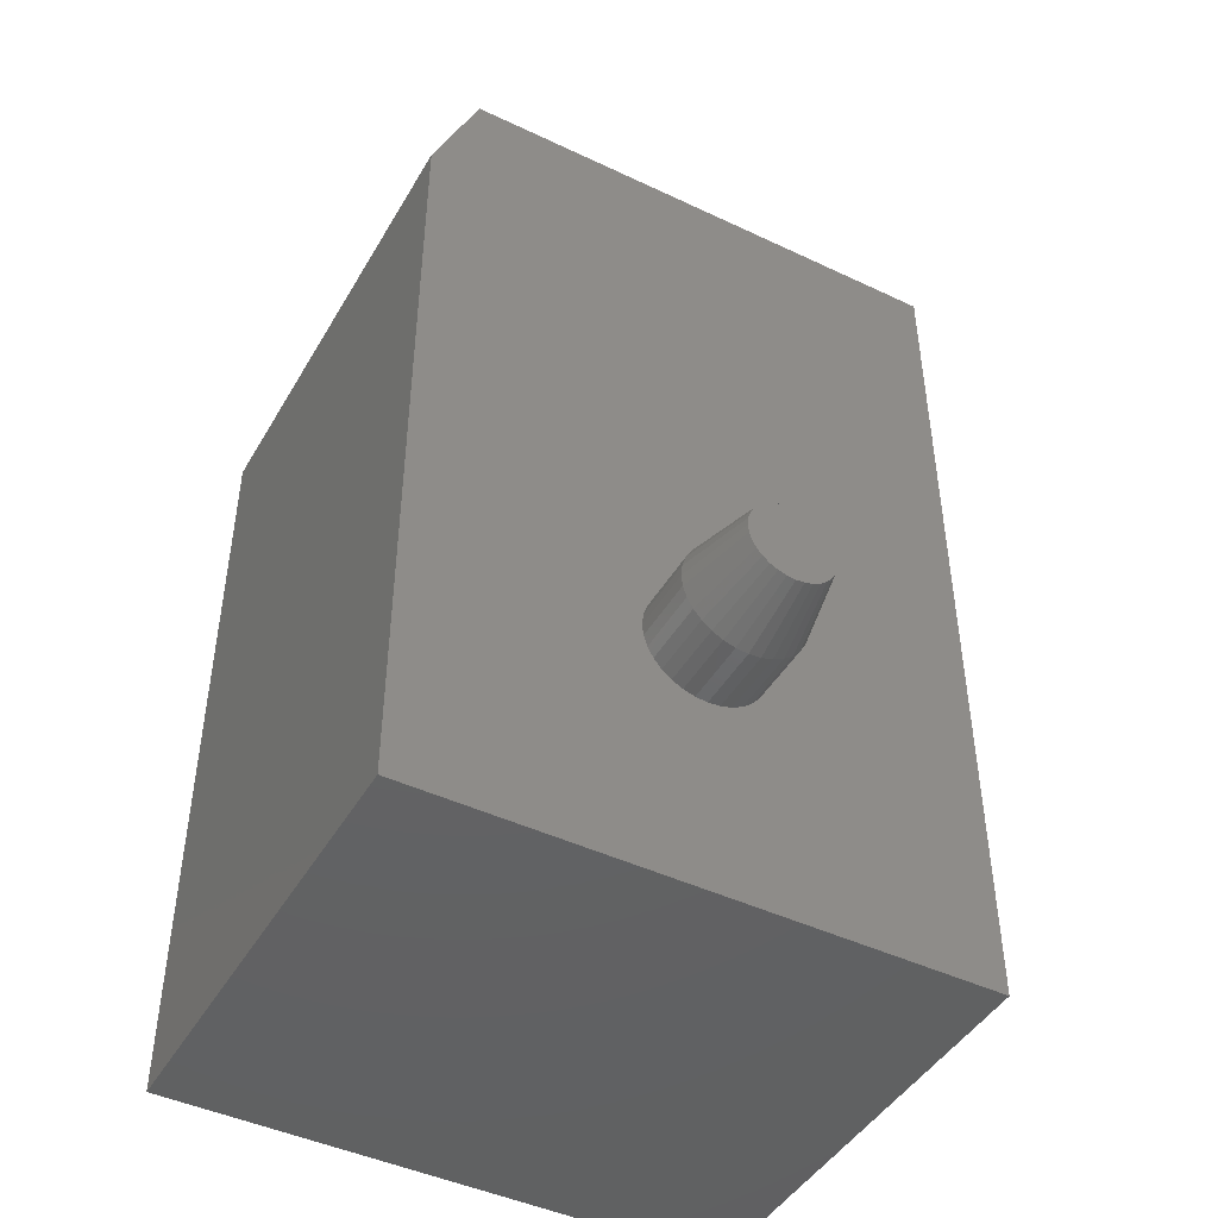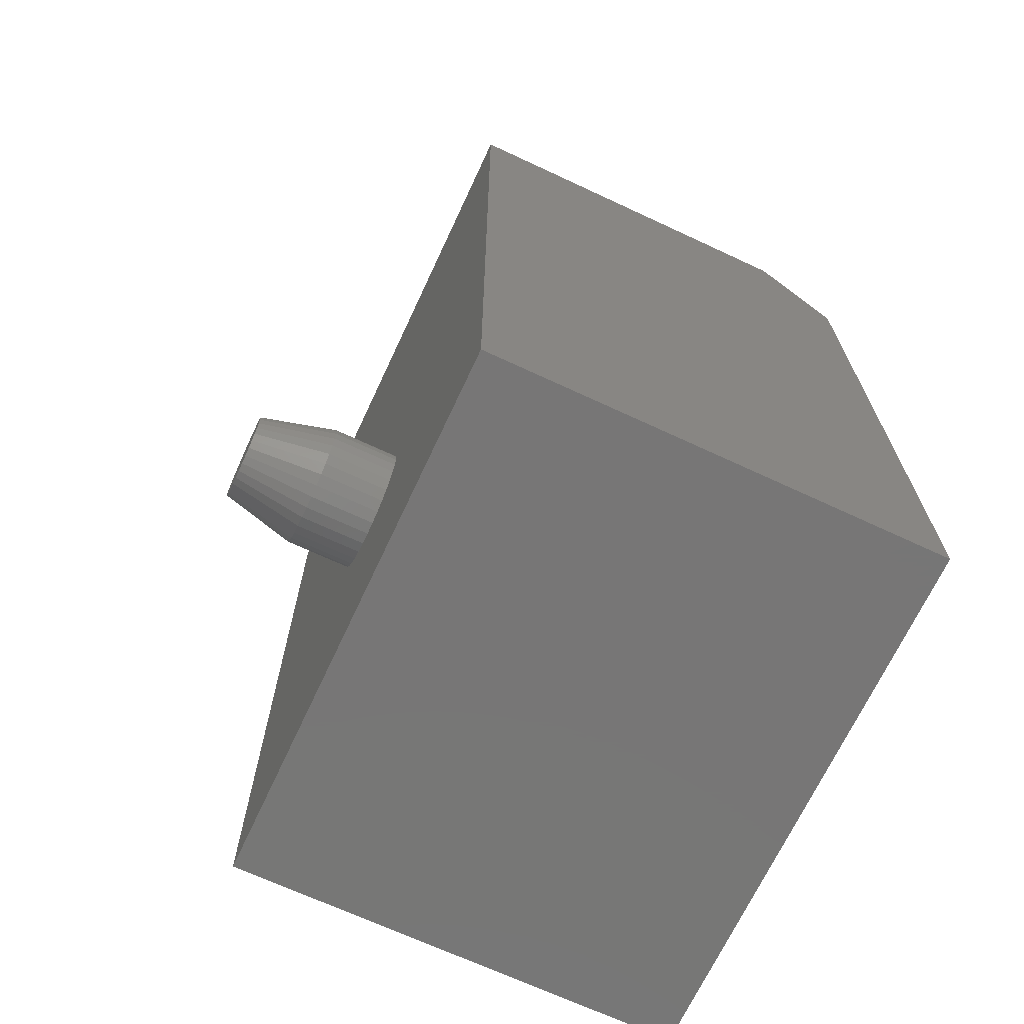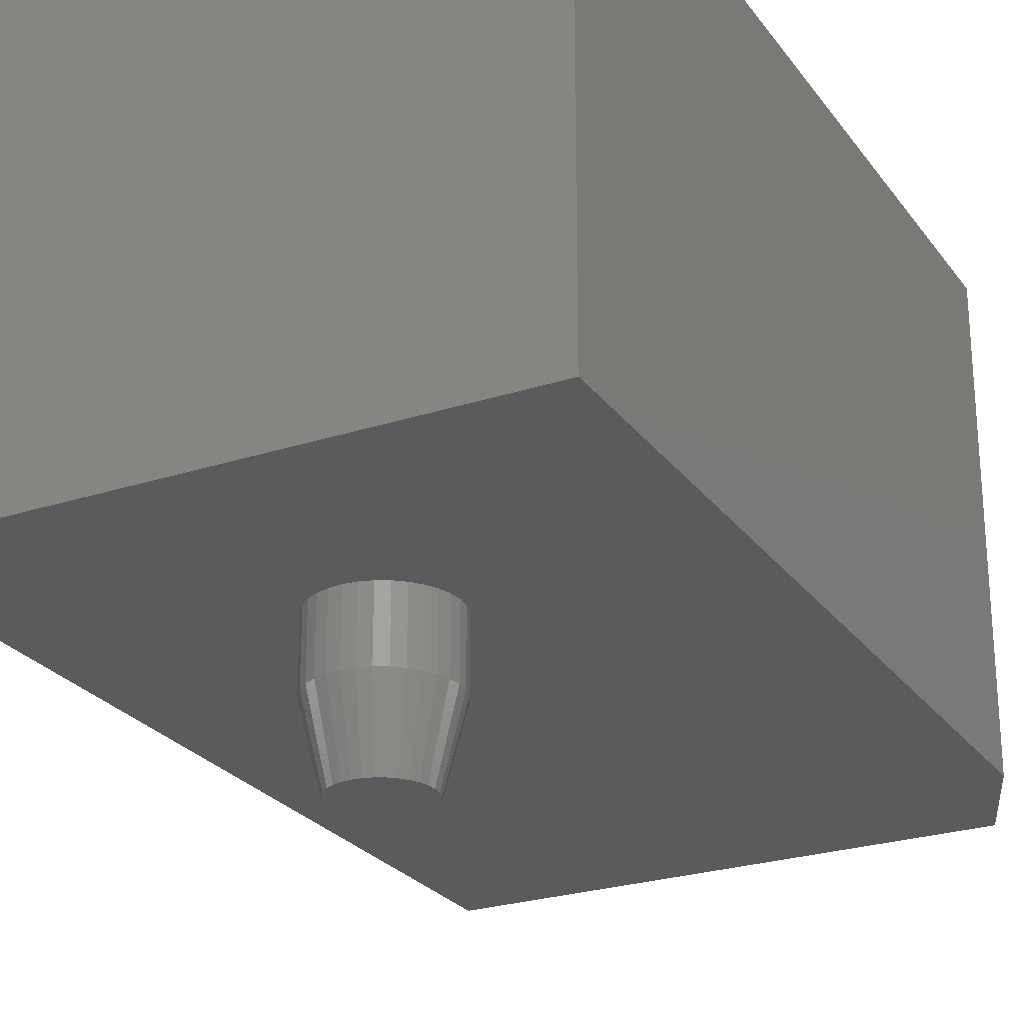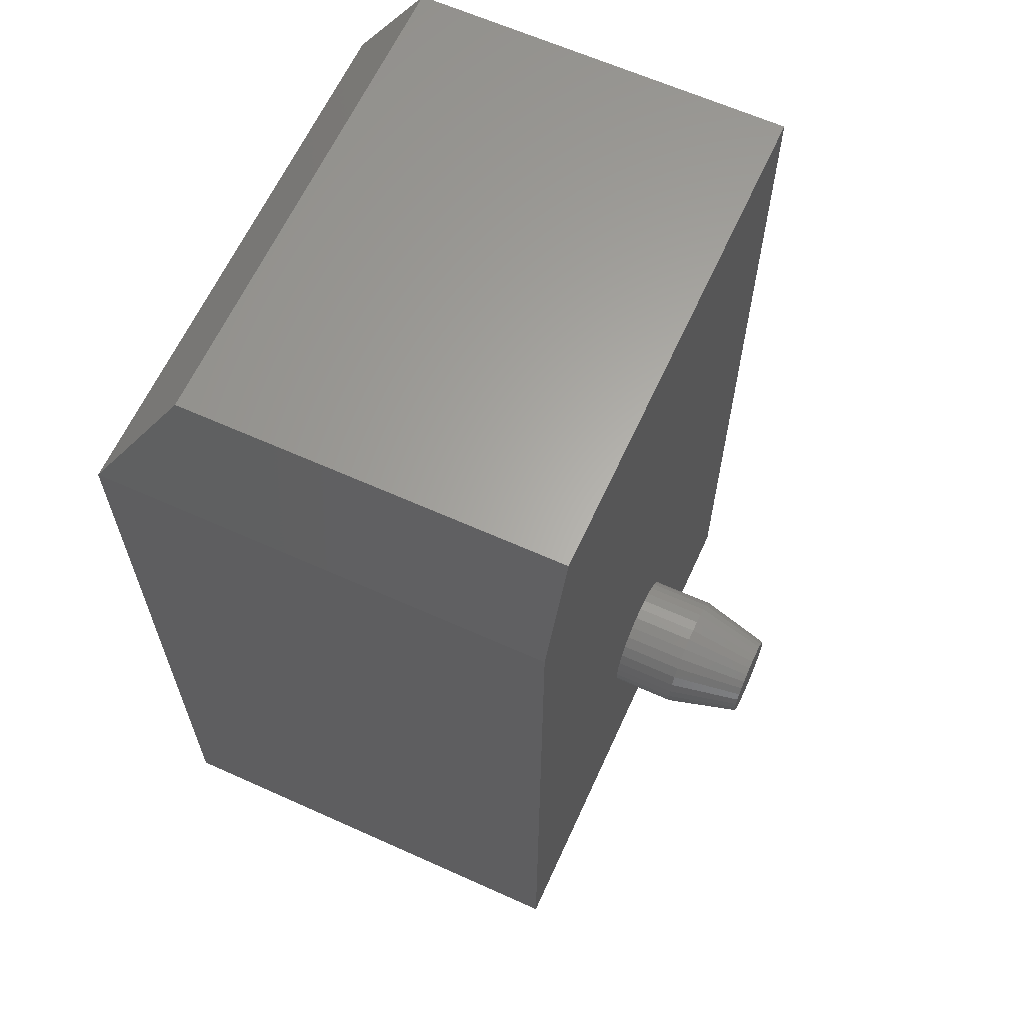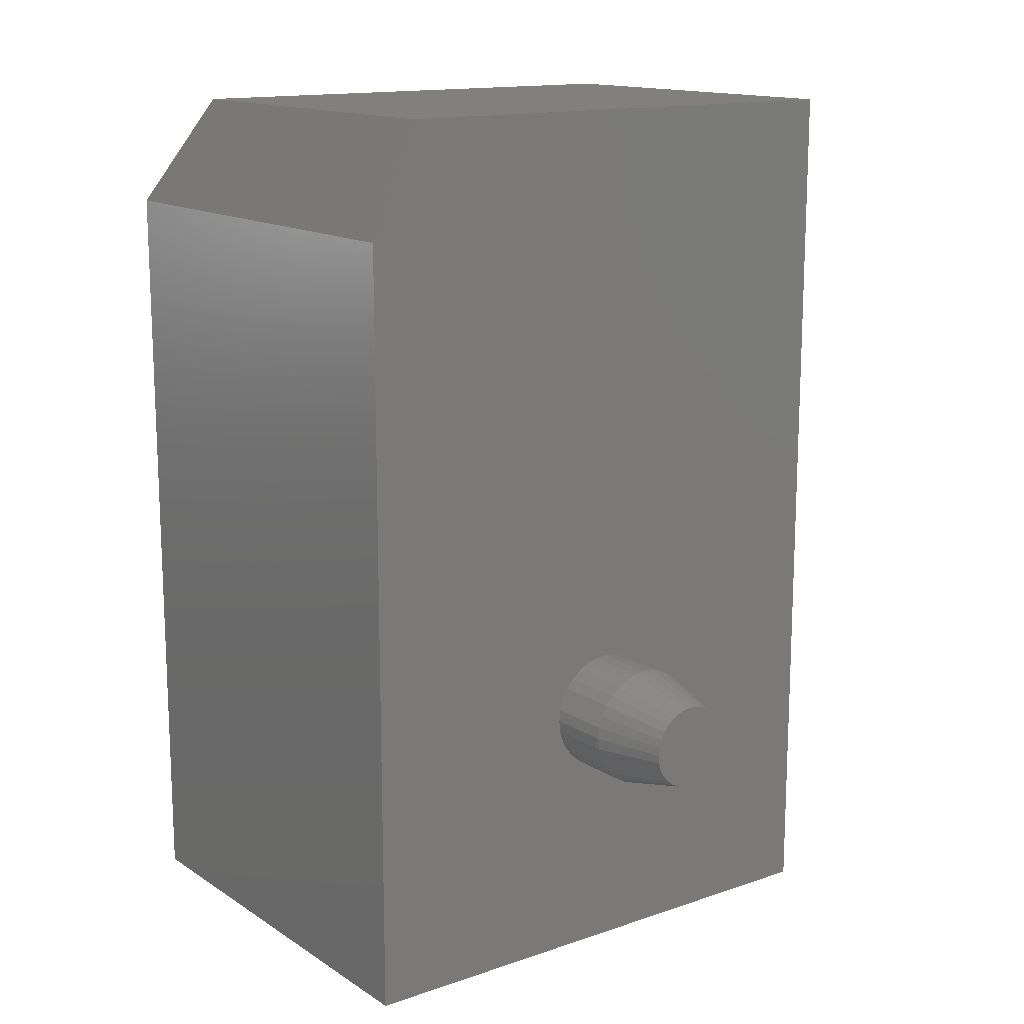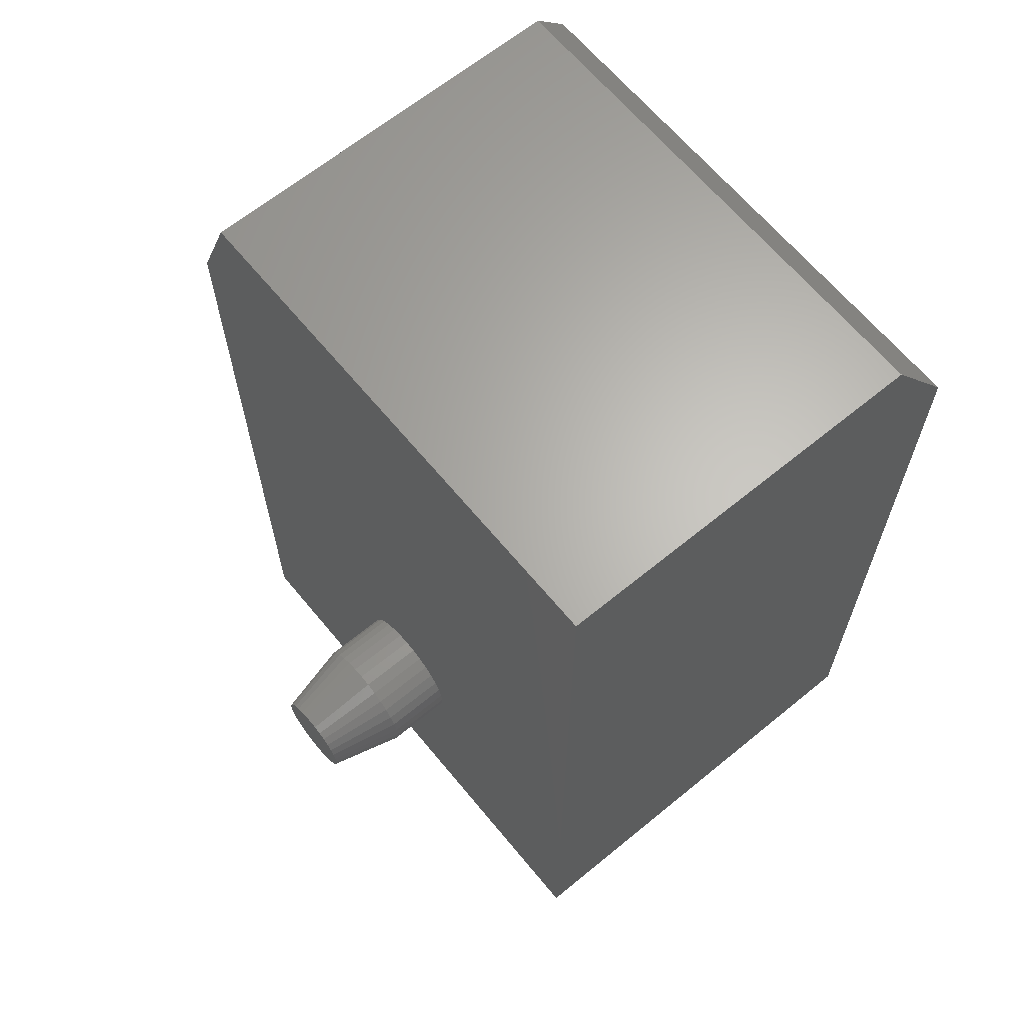
<metadata>
{"format":"stl","ext":"stl","renderer":"f3d","projection":"perspective","resolution":1024,"background":"white","views":[{"elev":-45.2,"azim":-28.7,"up":"+Z"},{"elev":-69.0,"azim":65.0,"up":"+Z"},{"elev":-25.5,"azim":-152.4,"up":"+Y"},{"elev":63.2,"azim":-65.5,"up":"+Z"},{"elev":14.5,"azim":-36.5,"up":"+Z"},{"elev":64.9,"azim":50.5,"up":"+Z"}]}
</metadata>
<code>
# stl→obj: 107 verts, 210 faces
v 0.004441 -0.3125 0.2544
v -0.002522 -0.3125 0.2538
v -0.009217 -0.3125 0.2517
v 0.0114 -0.3125 0.2538
v 0.0181 -0.3125 0.2517
v -0.01539 -0.3125 0.2484
v 0.02427 -0.3125 0.2484
v -0.0208 -0.3125 0.244
v 0.02968 -0.3125 0.244
v -0.02524 -0.3125 0.2386
v 0.03412 -0.3125 0.2386
v -0.02853 -0.3125 0.2324
v 0.03741 -0.3125 0.2324
v -0.03056 -0.3125 0.2257
v 0.03945 -0.3125 0.2257
v 0.03945 -0.3125 0.2118
v -0.02853 -0.3125 0.2051
v 0.03741 -0.3125 0.2051
v -0.02524 -0.3125 0.1989
v 0.03412 -0.3125 0.1989
v -0.0208 -0.3125 0.1935
v 0.02968 -0.3125 0.1935
v -0.01539 -0.3125 0.1891
v 0.02427 -0.3125 0.1891
v -0.009217 -0.3125 0.1858
v 0.0181 -0.3125 0.1858
v -0.002522 -0.3125 0.1837
v 0.004441 -0.3125 0.1831
v 0.0114 -0.3125 0.1837
v 0.04013 -0.3125 0.2188
v -0.03125 -0.3125 0.2188
v -0.03056 -0.3125 0.2118
v 0.05576 -0.1953 0.2188
v 0.05576 -0.25 0.2188
v 0.05477 -0.1953 0.2087
v 0.05477 -0.25 0.2087
v 0.05185 -0.1953 0.1991
v 0.05185 -0.25 0.1991
v 0.04711 -0.1953 0.1902
v 0.04711 -0.25 0.1902
v 0.04073 -0.1953 0.1825
v 0.04073 -0.25 0.1825
v 0.03295 -0.1953 0.1761
v 0.03295 -0.25 0.1761
v 0.02408 -0.1953 0.1713
v 0.02408 -0.25 0.1713
v 0.01445 -0.1953 0.1684
v 0.01445 -0.25 0.1684
v 0.004441 -0.1953 0.1674
v 0.004441 -0.25 0.1674
v -0.00557 -0.1953 0.1684
v -0.00557 -0.25 0.1684
v -0.0152 -0.1953 0.1713
v -0.0152 -0.25 0.1713
v -0.02407 -0.1953 0.1761
v -0.02407 -0.25 0.1761
v -0.03184 -0.1953 0.1825
v -0.03184 -0.25 0.1825
v -0.03823 -0.1953 0.1902
v -0.03823 -0.25 0.1902
v -0.04297 -0.1953 0.1991
v -0.04297 -0.25 0.1991
v -0.04589 -0.1953 0.2087
v -0.04589 -0.25 0.2087
v -0.04688 -0.1953 0.2188
v -0.04688 -0.25 0.2188
v -0.04589 -0.1953 0.2288
v -0.04589 -0.25 0.2288
v -0.04297 -0.1953 0.2384
v -0.04297 -0.25 0.2384
v -0.03823 -0.1953 0.2473
v -0.03823 -0.25 0.2473
v -0.03184 -0.1953 0.255
v -0.03184 -0.25 0.255
v -0.02407 -0.1953 0.2614
v -0.02407 -0.25 0.2614
v -0.0152 -0.1953 0.2662
v -0.0152 -0.25 0.2662
v -0.00557 -0.1953 0.2691
v -0.00557 -0.25 0.2691
v 0.004441 -0.1953 0.2701
v 0.004441 -0.25 0.2701
v 0.01445 -0.1953 0.2691
v 0.01445 -0.25 0.2691
v 0.02408 -0.1953 0.2662
v 0.02408 -0.25 0.2662
v 0.03295 -0.1953 0.2614
v 0.03295 -0.25 0.2614
v 0.04073 -0.1953 0.255
v 0.04073 -0.25 0.255
v 0.04711 -0.1953 0.2473
v 0.04711 -0.25 0.2473
v 0.05185 -0.1953 0.2384
v 0.05185 -0.25 0.2384
v 0.05477 -0.1953 0.2288
v 0.05477 -0.25 0.2288
v 0.2344 -0.1953 0.75
v -0.1953 -0.1953 0.75
v -0.2344 -0.1953 0.6562
v 0.2344 -0.1953 0
v -0.2344 -0.1953 0
v -0.1953 0.1271 0.75
v 0.2344 0.1271 0.75
v -0.2344 0.1896 0.6562
v 0.2344 0.1896 0.6562
v -0.2344 0.1896 0
v 0.2344 0.1896 0
f 1 2 3
f 4 1 3
f 4 3 5
f 5 3 6
f 5 6 7
f 7 6 8
f 7 8 9
f 9 8 10
f 9 10 11
f 11 10 12
f 11 12 13
f 13 12 14
f 13 14 15
f 16 17 18
f 18 17 19
f 18 19 20
f 20 19 21
f 20 21 22
f 22 21 23
f 22 23 24
f 24 23 25
f 24 25 26
f 26 25 27
f 26 27 28
f 26 28 29
f 15 14 30
f 30 14 31
f 30 31 16
f 16 31 32
f 16 32 17
f 33 34 35
f 35 34 36
f 35 36 37
f 37 36 38
f 37 38 39
f 39 38 40
f 39 40 41
f 41 40 42
f 41 42 43
f 43 42 44
f 43 44 45
f 45 44 46
f 45 46 47
f 47 46 48
f 47 48 49
f 49 48 50
f 49 50 51
f 51 50 52
f 51 52 53
f 53 52 54
f 53 54 55
f 55 54 56
f 55 56 57
f 57 56 58
f 57 58 59
f 59 58 60
f 59 60 61
f 61 60 62
f 61 62 63
f 63 62 64
f 63 64 65
f 65 64 66
f 65 66 67
f 67 66 68
f 67 68 69
f 69 68 70
f 69 70 71
f 71 70 72
f 71 72 73
f 73 72 74
f 73 74 75
f 75 74 76
f 75 76 77
f 77 76 78
f 77 78 79
f 79 78 80
f 79 80 81
f 81 80 82
f 81 82 83
f 83 82 84
f 83 84 85
f 85 84 86
f 85 86 87
f 87 86 88
f 87 88 89
f 89 88 90
f 89 90 91
f 91 90 92
f 91 92 93
f 93 92 94
f 93 94 95
f 95 94 96
f 95 96 33
f 33 96 34
f 50 27 52
f 52 27 25
f 52 25 54
f 54 25 23
f 54 23 56
f 56 23 21
f 56 21 58
f 58 21 19
f 58 19 60
f 60 19 17
f 60 17 62
f 62 17 32
f 62 32 64
f 64 32 31
f 64 31 66
f 27 50 28
f 28 50 48
f 28 48 29
f 29 48 46
f 29 46 26
f 26 46 44
f 26 44 24
f 24 44 42
f 24 42 22
f 22 42 40
f 22 40 20
f 20 40 38
f 20 38 18
f 18 38 36
f 18 36 16
f 16 36 34
f 16 34 30
f 82 4 84
f 84 4 5
f 84 5 86
f 86 5 7
f 86 7 88
f 88 7 9
f 88 9 90
f 90 9 11
f 90 11 92
f 92 11 13
f 92 13 94
f 94 13 15
f 94 15 96
f 96 15 30
f 96 30 34
f 4 82 1
f 1 82 80
f 1 80 2
f 2 80 78
f 2 78 3
f 3 78 76
f 3 76 6
f 6 76 74
f 6 74 8
f 8 74 72
f 8 72 10
f 10 72 70
f 10 70 12
f 12 70 68
f 12 68 14
f 14 68 66
f 14 66 31
f 97 98 99
f 97 99 81
f 97 81 83
f 97 83 85
f 97 85 87
f 97 87 89
f 97 89 91
f 97 91 93
f 97 93 95
f 97 95 33
f 97 33 35
f 100 97 35
f 100 35 37
f 100 37 39
f 100 39 41
f 100 41 43
f 100 43 45
f 100 45 47
f 100 47 49
f 100 49 101
f 99 101 63
f 99 63 65
f 99 65 67
f 99 67 69
f 99 69 71
f 99 71 73
f 99 73 75
f 99 75 77
f 99 77 79
f 99 79 81
f 101 49 51
f 101 51 53
f 101 53 55
f 101 55 57
f 101 57 59
f 101 59 61
f 101 61 63
f 102 103 104
f 104 103 105
f 98 97 102
f 102 97 103
f 106 101 104
f 104 101 99
f 107 106 105
f 105 106 104
f 98 102 99
f 99 102 104
f 100 107 97
f 97 107 105
f 97 105 103
f 101 106 100
f 100 106 107

</code>
